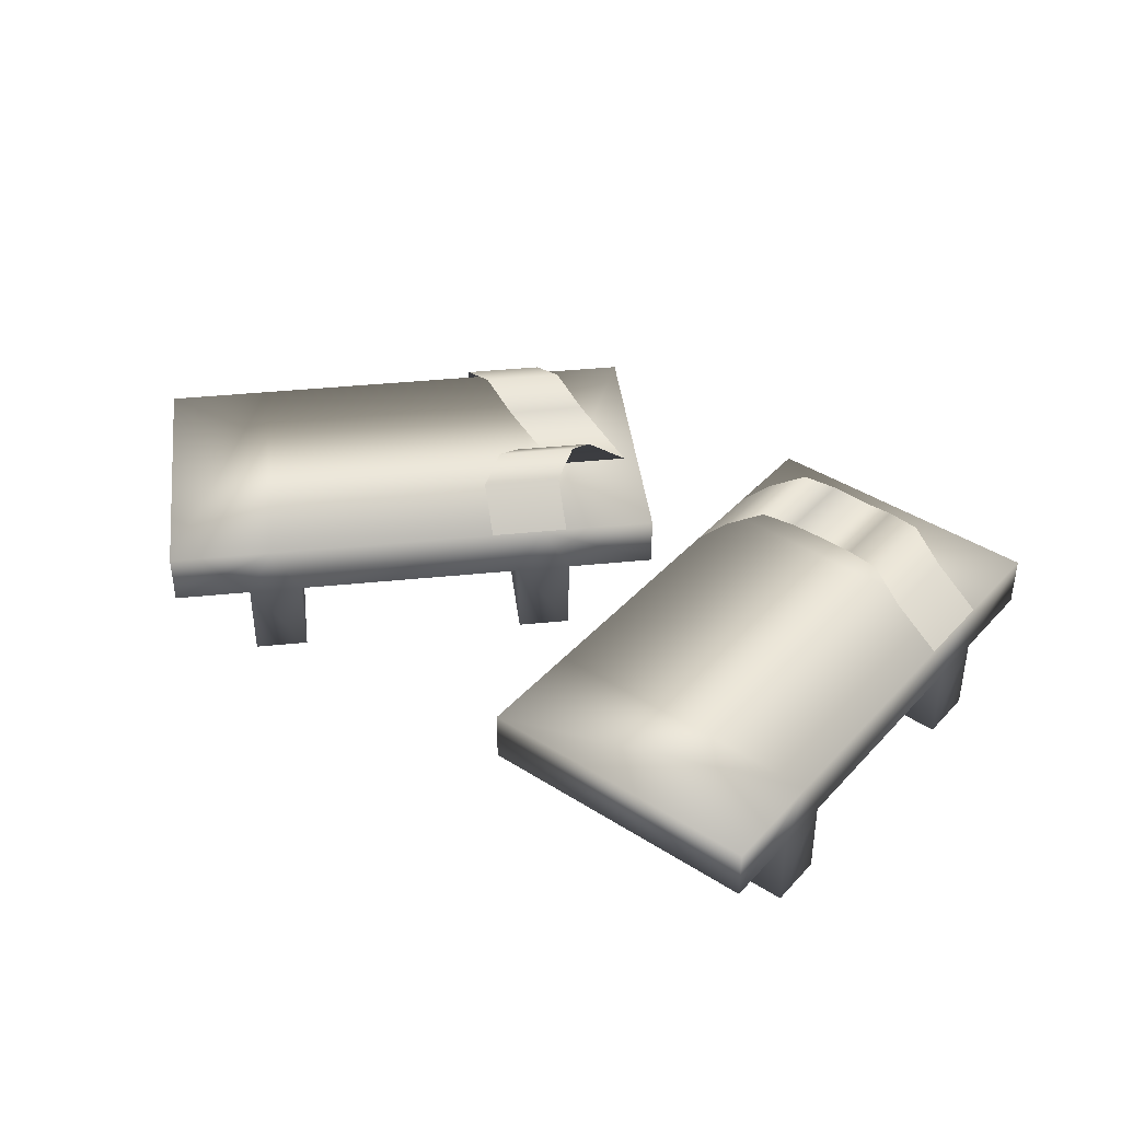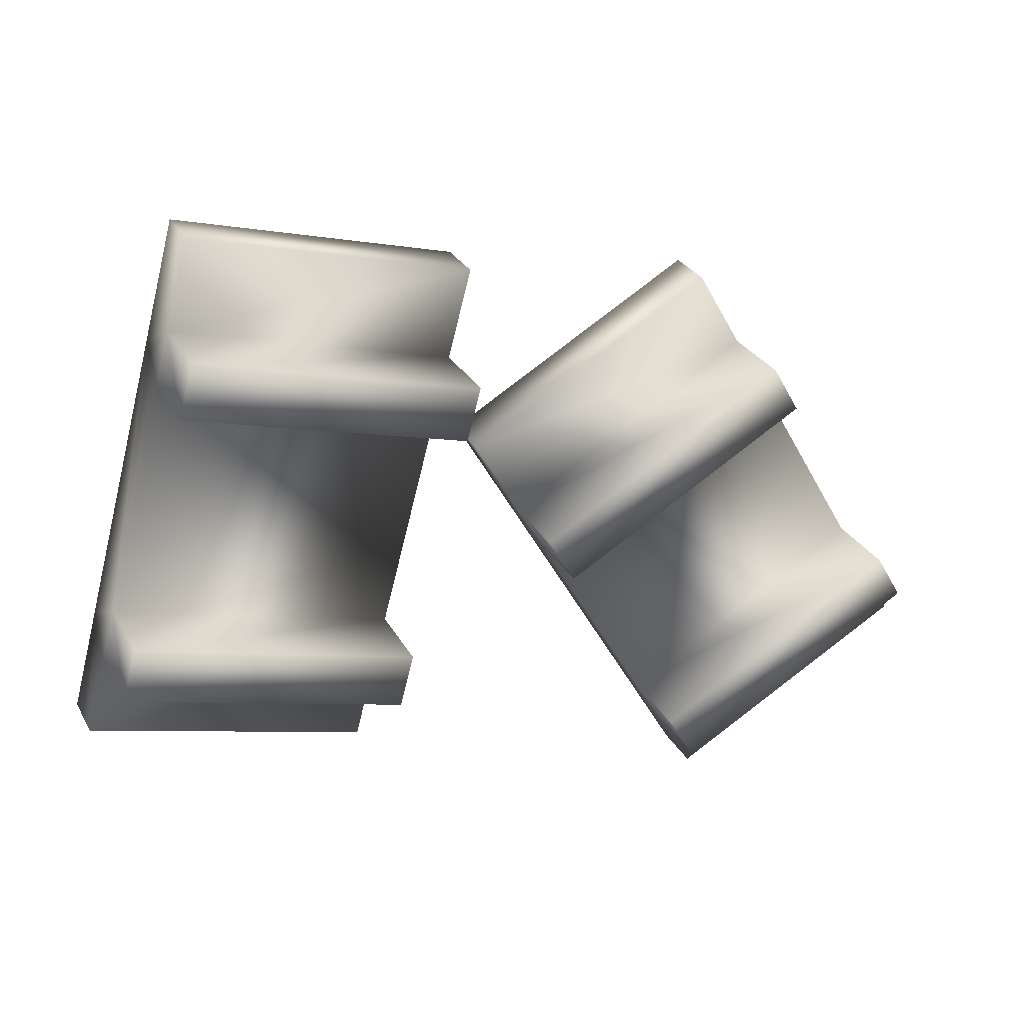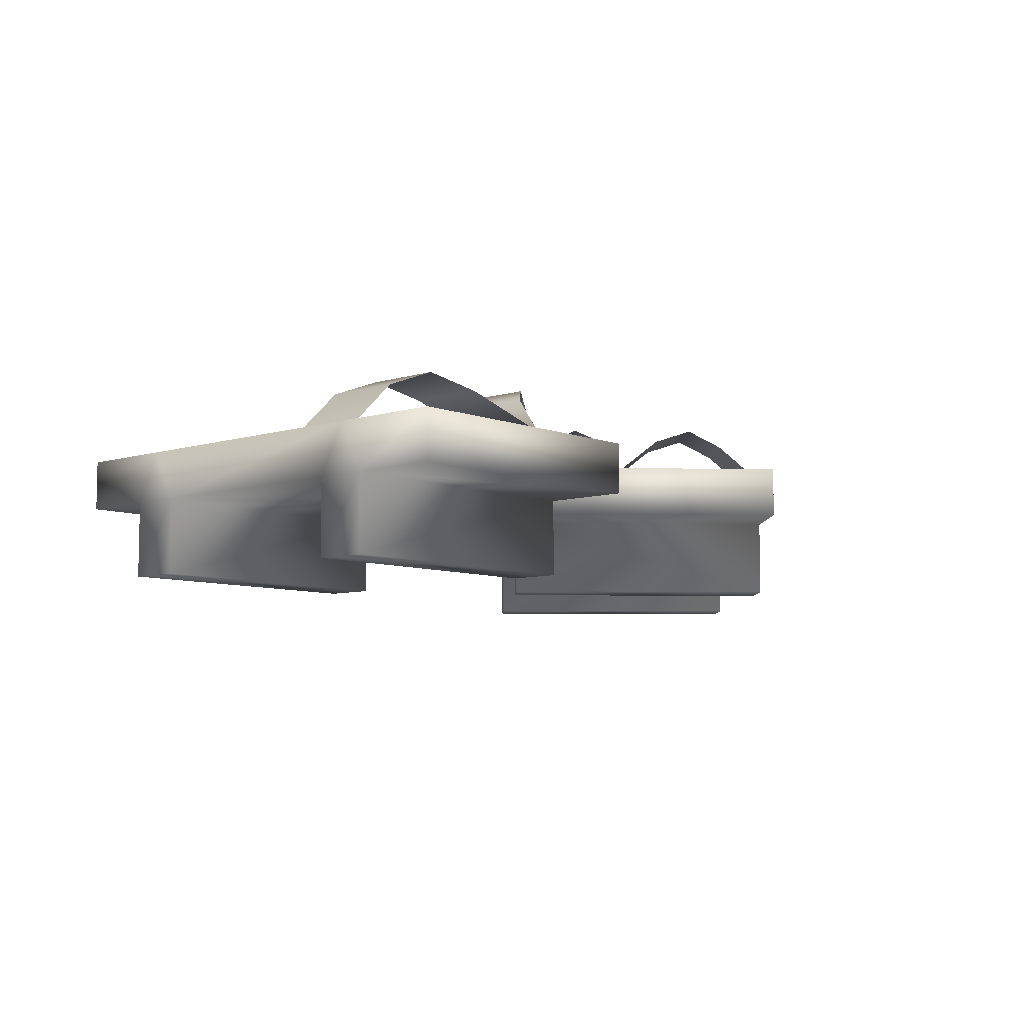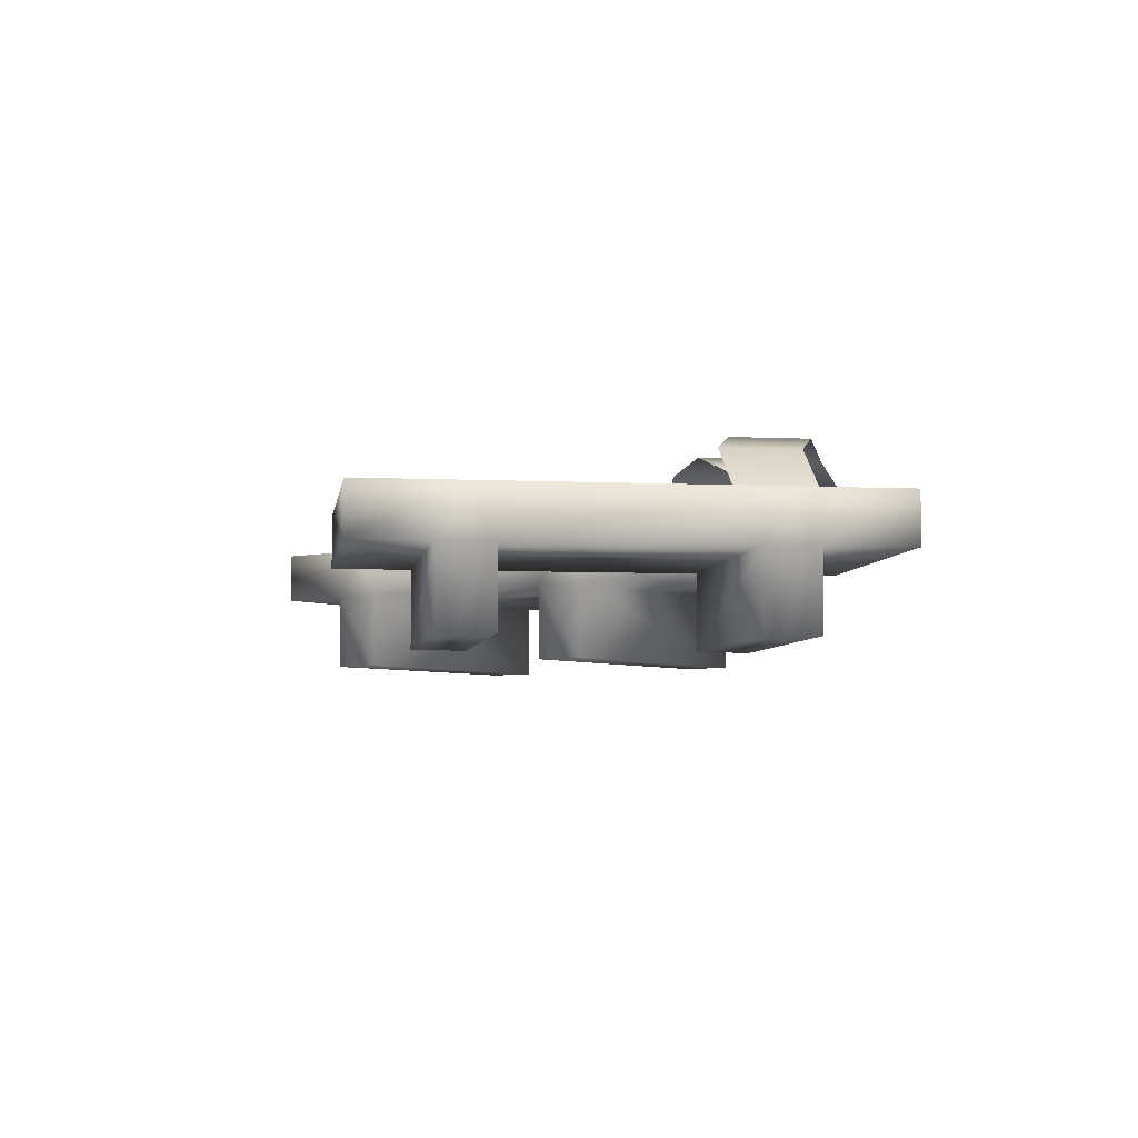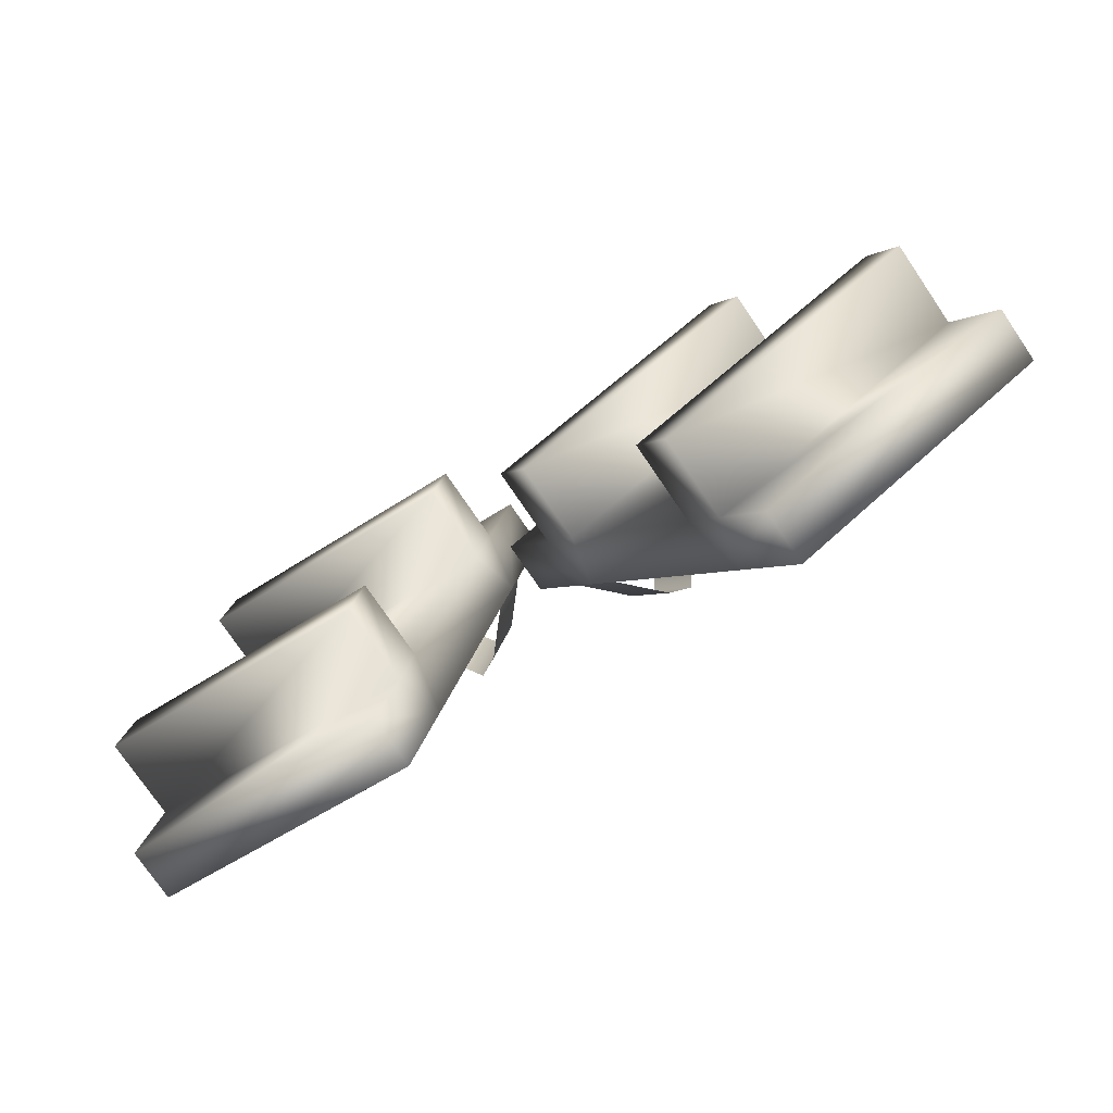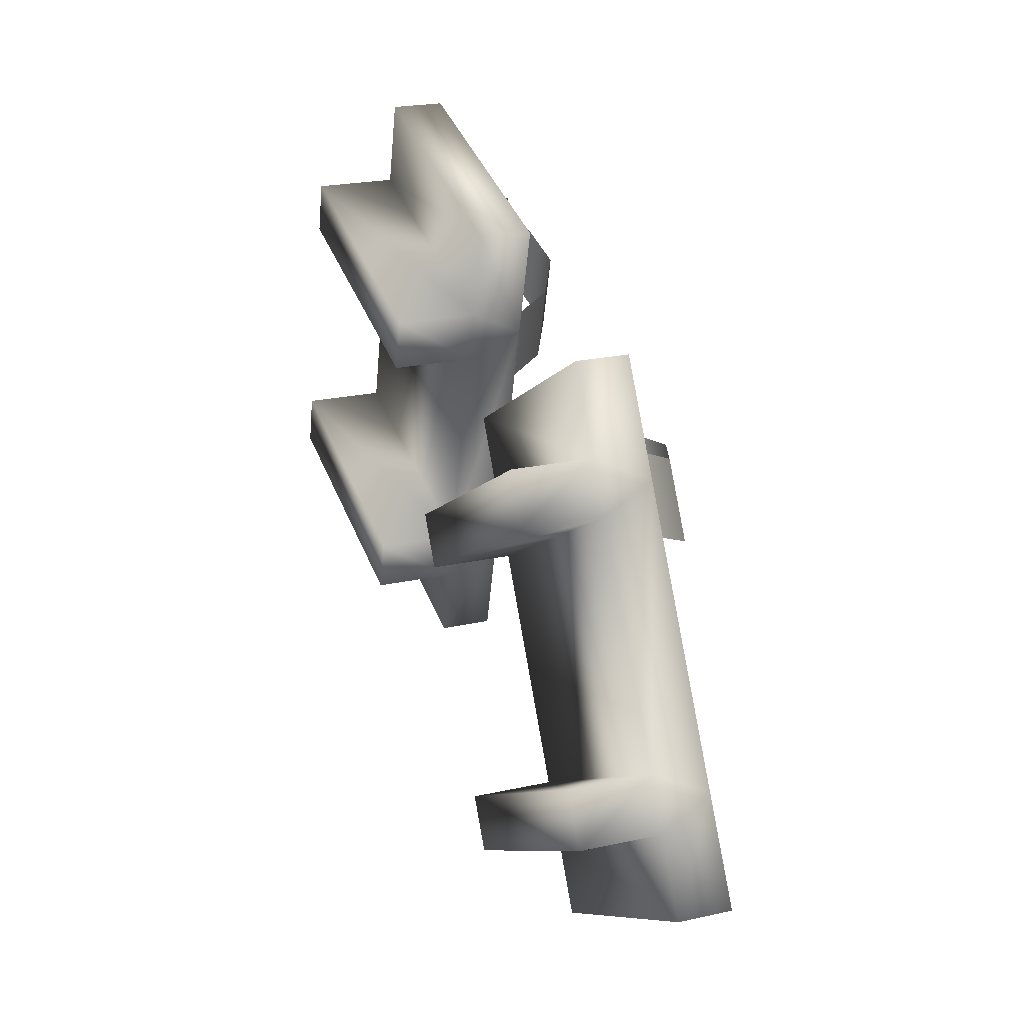
<metadata>
{"format":"obj","ext":"obj","renderer":"f3d","projection":"perspective","resolution":1024,"background":"white","views":[{"elev":41.0,"azim":-127.0,"up":"+Y"},{"elev":27.8,"azim":-23.4,"up":"+Z"},{"elev":-7.4,"azim":-33.2,"up":"+Y"},{"elev":-5.3,"azim":-83.3,"up":"+Y"},{"elev":-75.3,"azim":34.1,"up":"+Z"},{"elev":23.1,"azim":69.4,"up":"+Z"}]}
</metadata>
<code>
g kabukiSandals_mdl
v -0.1645 0.04028 0.1785
v -0.02507 0.04028 0.1411
v -0.1645 0.06676 0.1785
v -0.02507 0.06676 0.1411
v -0.2313 0.06676 -0.07077
v -0.09186 0.06676 -0.1081
v -0.2313 0.04028 -0.07077
v -0.09186 0.04028 -0.1081
v -0.2211 0.04028 -0.03256
v -0.08162 0.04028 -0.06992
v -0.07806 0.06676 -0.05664
v -0.2175 0.06676 -0.01928
v -0.2139 0.04028 -0.006002
v -0.0745 0.04028 -0.04337
v -0.1834 0.04028 0.108
v -0.04395 0.04028 0.07067
v -0.04039 0.06676 0.08395
v -0.1798 0.06676 0.1213
v -0.1763 0.04028 0.1346
v -0.03683 0.04028 0.09722
v -0.1763 0 0.1346
v -0.03683 0 0.09722
v -0.1834 0 0.108
v -0.04395 0 0.07067
v -0.2139 0 -0.006002
v -0.0745 0 -0.04337
v -0.2211 0 -0.03256
v -0.08162 0 -0.06992
v -0.1766 0.06676 0.1332
v -0.03719 0.06676 0.09588
v -0.1869 0.06676 0.09492
v -0.04746 0.06676 0.05756
v -0.06775 0.09501 0.112
v -0.07801 0.09501 0.07368
v -0.08224 0.06676 0.1492
v -0.09251 0.06676 0.1109
v -0.1337 0.09501 0.1297
v -0.1439 0.09501 0.09134
v -0.1105 0.08685 0.1345
v -0.1208 0.08685 0.0962
v -0.07758 0.08718 0.1257
v -0.08784 0.08718 0.08737
v -0.05539 0.08712 0.09867
v -0.06566 0.08712 0.06035
v -0.1553 0.08694 0.126
v -0.1655 0.08694 0.08766
v 0.1023 0.04028 0.1172
v -0.02274 0.04028 0.04499
v 0.1023 0.06676 0.1172
v -0.02274 0.06676 0.04499
v 0.2313 0.06676 -0.1063
v 0.1063 0.06676 -0.1785
v 0.2313 0.04028 -0.1063
v 0.1063 0.04028 -0.1785
v 0.2115 0.04028 -0.07202
v 0.0865 0.04028 -0.1442
v 0.07963 0.06676 -0.1323
v 0.2046 0.06676 -0.06012
v 0.1978 0.04028 -0.04821
v 0.07275 0.04028 -0.1204
v 0.1387 0.04028 0.05403
v 0.01372 0.04028 -0.01816
v 0.00685 0.06676 -0.006251
v 0.1319 0.06676 0.06593
v 0.125 0.04028 0.07784
v -2.289e-05 0.04028 0.005654
v 0.125 0 0.07784
v -2.289e-05 0 0.005654
v 0.1387 0 0.05403
v 0.01372 0 -0.01816
v 0.1978 0 -0.04821
v 0.07275 0 -0.1204
v 0.2115 0 -0.07202
v 0.0865 0 -0.1442
v 0.1257 0.06676 0.07663
v 0.0006746 0.06676 0.004445
v 0.1455 0.06676 0.04227
v 0.02051 0.06676 -0.02991
v 0.02602 0.09501 0.02792
v 0.04585 0.09501 -0.006433
v 0.03039 0.06676 0.06763
v 0.05022 0.06676 0.03328
v 0.08513 0.09501 0.06205
v 0.105 0.09501 0.0277
v 0.06152 0.08685 0.06075
v 0.08136 0.08685 0.0264
v 0.03197 0.08718 0.04369
v 0.0518 0.08718 0.009335
v 0.01753 0.08712 0.01185
v 0.03736 0.08712 -0.0225
v 0.1069 0.08694 0.06408
v 0.1268 0.08694 0.02973
v -0.1645 0.06676 0.1785
v -0.02507 0.06676 0.1411
v -0.02507 0.04028 0.1411
v -0.1645 0.04028 0.1785
v -0.02507 0.04028 0.1411
v -0.04039 0.06676 0.08395
v -0.03683 0.04028 0.09722
v -0.02507 0.06676 0.1411
v -0.1763 0.04028 0.1346
v -0.1645 0.06676 0.1785
v -0.1645 0.04028 0.1785
v -0.1798 0.06676 0.1213
v -0.09186 0.06676 -0.1081
v -0.2313 0.06676 -0.07077
v -0.2313 0.04028 -0.07077
v -0.2175 0.06676 -0.01928
v -0.2313 0.06676 -0.07077
v -0.2313 0.04028 -0.07077
v -0.09186 0.04028 -0.1081
v -0.2211 0.04028 -0.03256
v -0.07806 0.06676 -0.05664
v -0.09186 0.04028 -0.1081
v -0.08162 0.04028 -0.06992
v -0.09186 0.06676 -0.1081
v -0.2139 0.04028 -0.006002
v -0.0745 0.04028 -0.04337
v -0.1834 0.04028 0.108
v -0.04395 0.04028 0.07067
v -0.03683 0.04028 0.09722
v -0.1763 0.04028 0.1346
v -0.1834 0.04028 0.108
v -0.04395 0.04028 0.07067
v -0.1834 0 0.108
v -0.03683 0 0.09722
v -0.04395 0 0.07067
v -0.1763 0 0.1346
v -0.03683 0 0.09722
v -0.04395 0 0.07067
v -0.1834 0 0.108
v -0.1763 0 0.1346
v -0.0745 0.04028 -0.04337
v -0.2139 0.04028 -0.006002
v -0.2211 0.04028 -0.03256
v -0.08162 0.04028 -0.06992
v -0.2211 0 -0.03256
v -0.0745 0 -0.04337
v -0.08162 0 -0.06992
v -0.2139 0 -0.006002
v -0.0745 0 -0.04337
v -0.08162 0 -0.06992
v -0.2211 0 -0.03256
v -0.2139 0 -0.006002
v 0.1023 0.06676 0.1172
v -0.02274 0.06676 0.04499
v -0.02274 0.04028 0.04499
v 0.1023 0.04028 0.1172
v -0.02274 0.04028 0.04499
v 0.00685 0.06676 -0.006251
v -0.02274 0.06676 0.04499
v -2.289e-05 0.04028 0.005654
v 0.125 0.04028 0.07784
v 0.1023 0.06676 0.1172
v 0.1319 0.06676 0.06593
v 0.1023 0.04028 0.1172
v 0.1063 0.06676 -0.1785
v 0.2313 0.06676 -0.1063
v 0.2313 0.04028 -0.1063
v 0.2046 0.06676 -0.06012
v 0.2313 0.06676 -0.1063
v 0.2313 0.04028 -0.1063
v 0.2115 0.04028 -0.07202
v 0.1063 0.04028 -0.1785
v 0.07963 0.06676 -0.1323
v 0.1063 0.04028 -0.1785
v 0.1063 0.06676 -0.1785
v 0.0865 0.04028 -0.1442
v 0.1978 0.04028 -0.04821
v 0.1387 0.04028 0.05403
v 0.07275 0.04028 -0.1204
v 0.01372 0.04028 -0.01816
v -2.289e-05 0.04028 0.005654
v 0.125 0.04028 0.07784
v 0.1387 0.04028 0.05403
v 0.01372 0.04028 -0.01816
v 0.1387 0 0.05403
v -2.289e-05 0 0.005654
v 0.125 0 0.07784
v 0.01372 0 -0.01816
v -2.289e-05 0 0.005654
v 0.01372 0 -0.01816
v 0.1387 0 0.05403
v 0.125 0 0.07784
v 0.07275 0.04028 -0.1204
v 0.1978 0.04028 -0.04821
v 0.2115 0.04028 -0.07202
v 0.0865 0.04028 -0.1442
v 0.2115 0 -0.07202
v 0.07275 0 -0.1204
v 0.1978 0 -0.04821
v 0.0865 0 -0.1442
v 0.07275 0 -0.1204
v 0.0865 0 -0.1442
v 0.2115 0 -0.07202
v 0.1978 0 -0.04821
g kabukiSandals_mdl_0
f 4 1 2
f 3 1 4
f 12 105 106
f 11 105 12
f 18 11 12
f 17 11 18
f 93 17 18
f 94 17 93
f 8 5 6
f 7 5 8
f 95 19 20
f 96 19 95
f 120 129 130
f 99 129 120
f 98 99 120
f 97 99 98
f 100 97 98
f 104 13 15
f 101 104 15
f 102 104 101
f 103 102 101
f 13 143 144
f 9 143 13
f 108 9 13
f 107 9 108
f 109 107 108
f 10 110 111
f 112 110 10
f 115 14 141
f 113 14 115
f 114 113 115
f 116 113 114
f 16 117 118
f 119 117 16
f 121 21 22
f 122 21 121
f 24 123 124
f 23 123 24
f 126 125 127
f 128 125 126
f 101 131 132
f 15 131 101
f 133 25 26
f 134 25 133
f 28 135 136
f 27 135 28
f 138 137 139
f 140 137 138
f 115 141 142
f 50 47 49
f 48 47 50
f 58 158 157
f 57 58 157
f 64 58 57
f 63 64 57
f 145 64 63
f 146 145 63
f 54 51 53
f 52 51 54
f 147 65 148
f 66 65 147
f 150 149 151
f 152 149 150
f 172 152 150
f 181 152 172
f 182 181 172
f 155 61 59
f 153 61 155
f 154 153 155
f 156 153 154
f 160 159 161
f 55 159 160
f 59 55 160
f 195 55 59
f 196 195 59
f 56 162 163
f 164 162 56
f 168 193 60
f 165 168 60
f 166 168 165
f 167 166 165
f 62 169 170
f 171 169 62
f 173 67 174
f 68 67 173
f 70 175 69
f 176 175 70
f 178 177 179
f 180 177 178
f 183 153 184
f 61 153 183
f 185 71 186
f 72 71 185
f 74 187 73
f 188 187 74
f 190 189 191
f 192 189 190
f 194 193 168
f 108 13 104
f 14 98 120
f 113 98 14
f 155 59 160
f 60 150 165
f 172 150 60
g kabukiSandals_mdl_1
f 43 30 32
f 44 43 32
f 33 43 44
f 34 33 44
f 41 33 34
f 42 41 34
f 35 41 42
f 36 35 42
f 39 35 36
f 40 39 36
f 37 39 40
f 38 37 40
f 45 37 38
f 46 45 38
f 29 45 46
f 31 29 46
f 89 78 76
f 90 78 89
f 79 90 89
f 80 90 79
f 87 80 79
f 88 80 87
f 81 88 87
f 82 88 81
f 85 82 81
f 86 82 85
f 83 86 85
f 84 86 83
f 91 84 83
f 92 84 91
f 75 92 91
f 77 92 75

</code>
